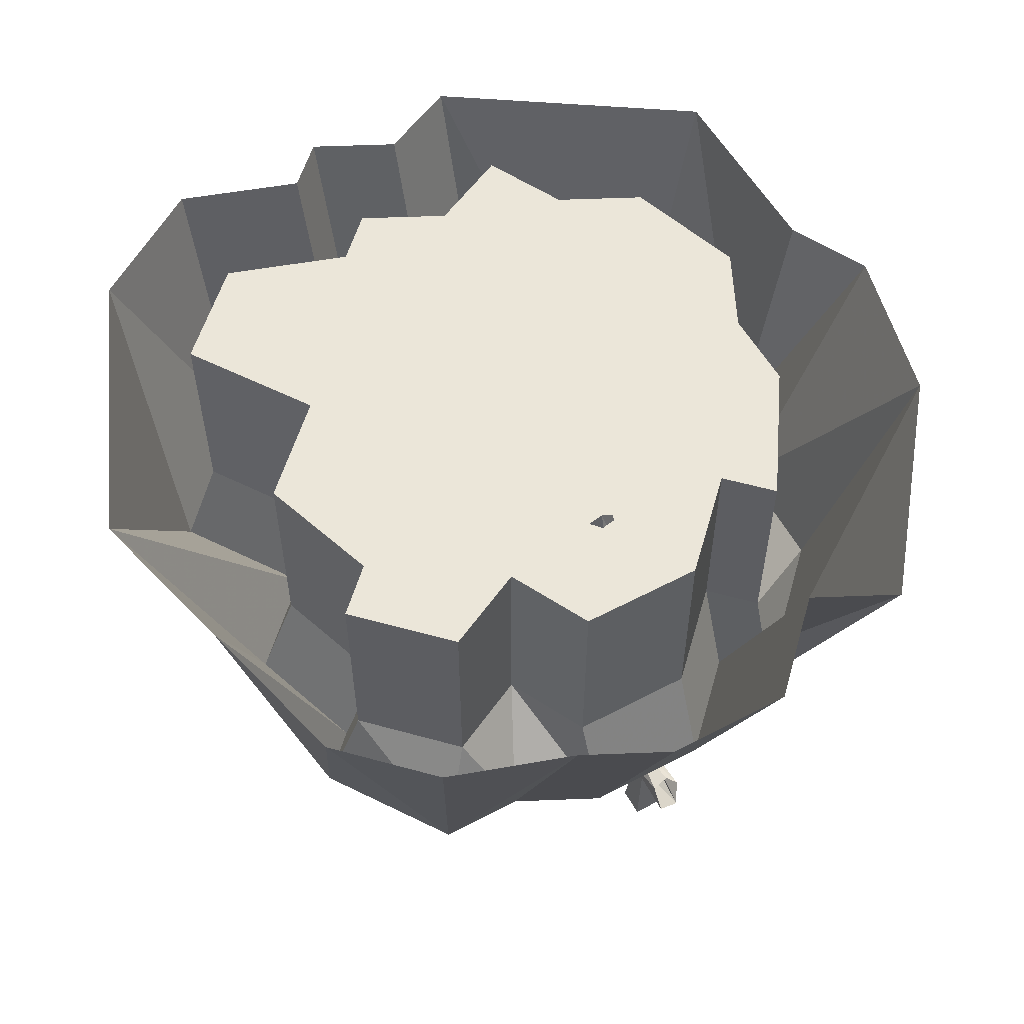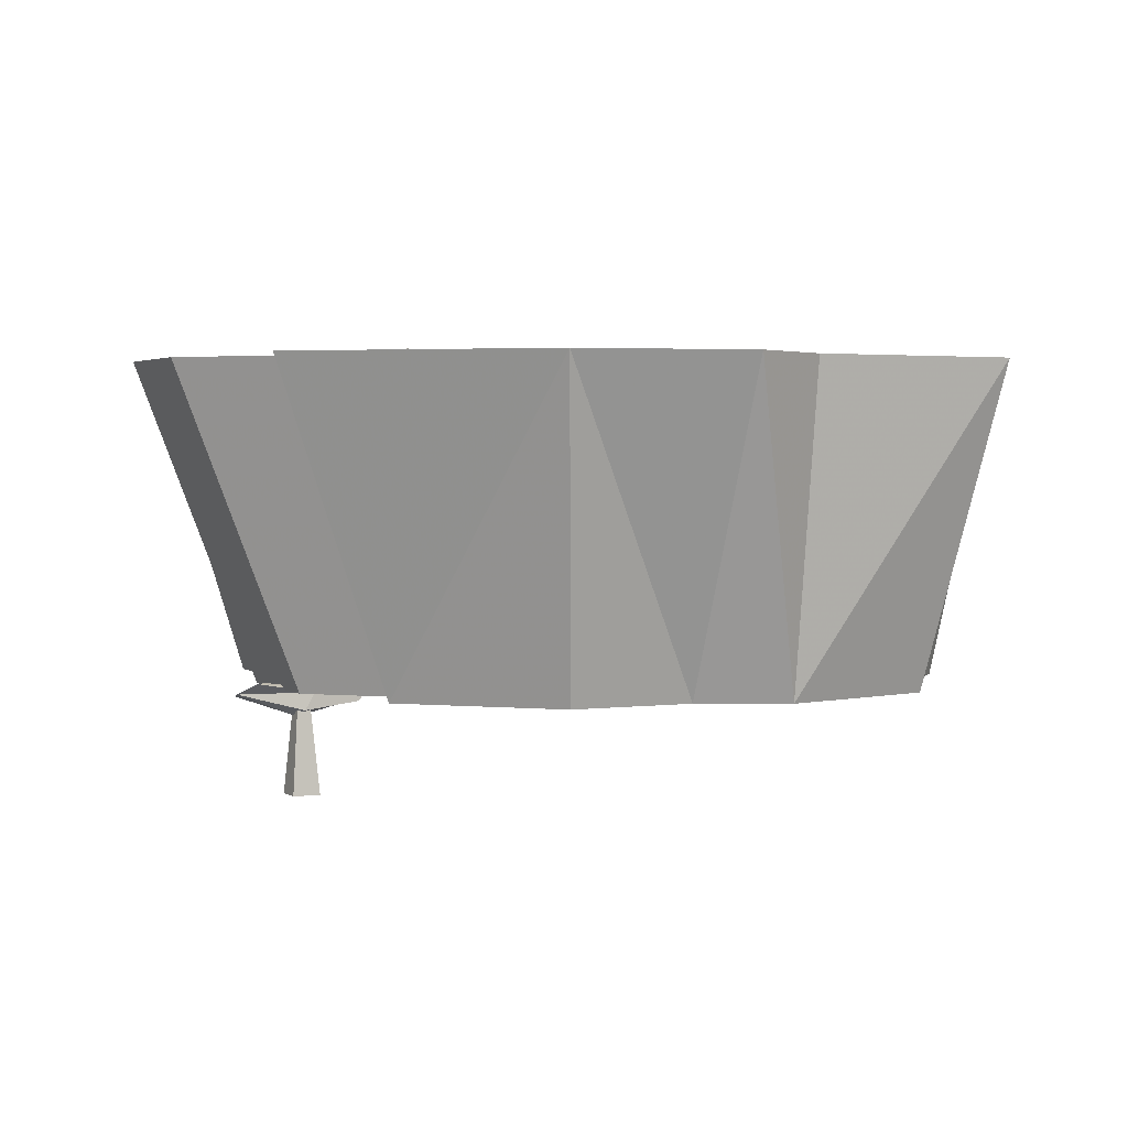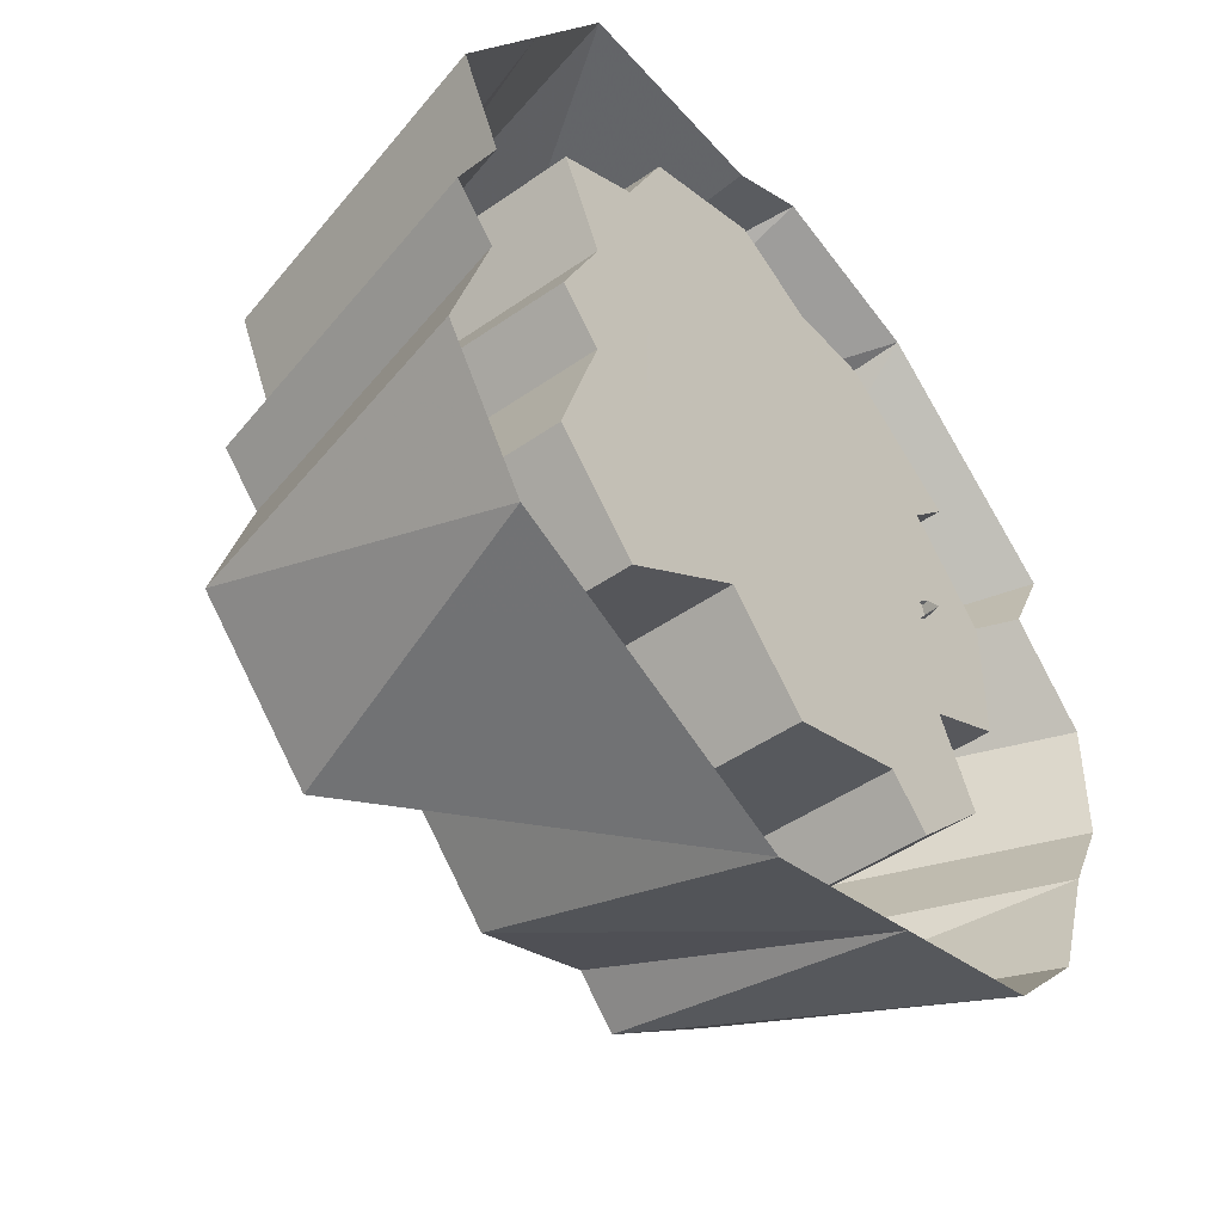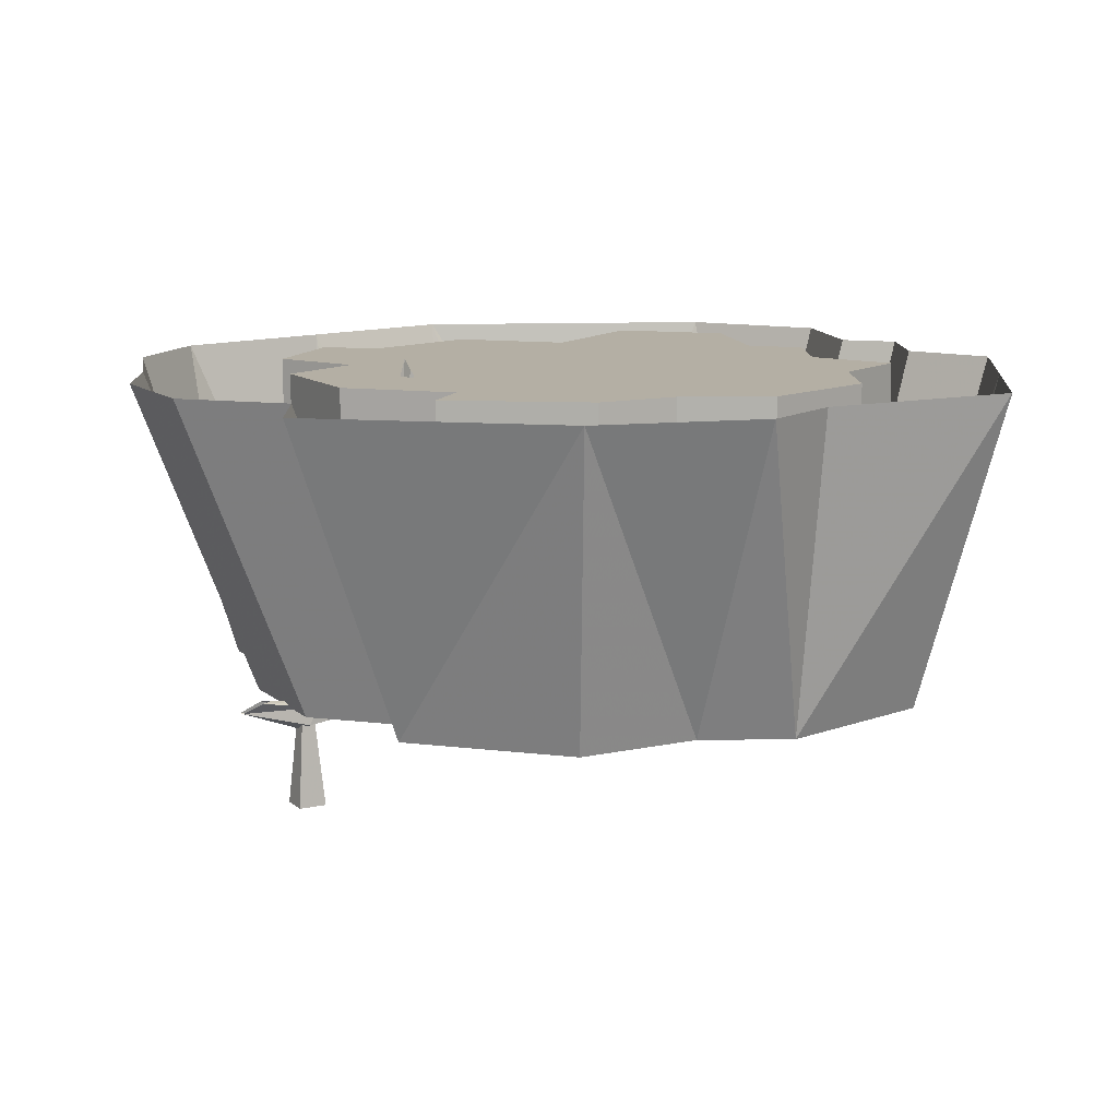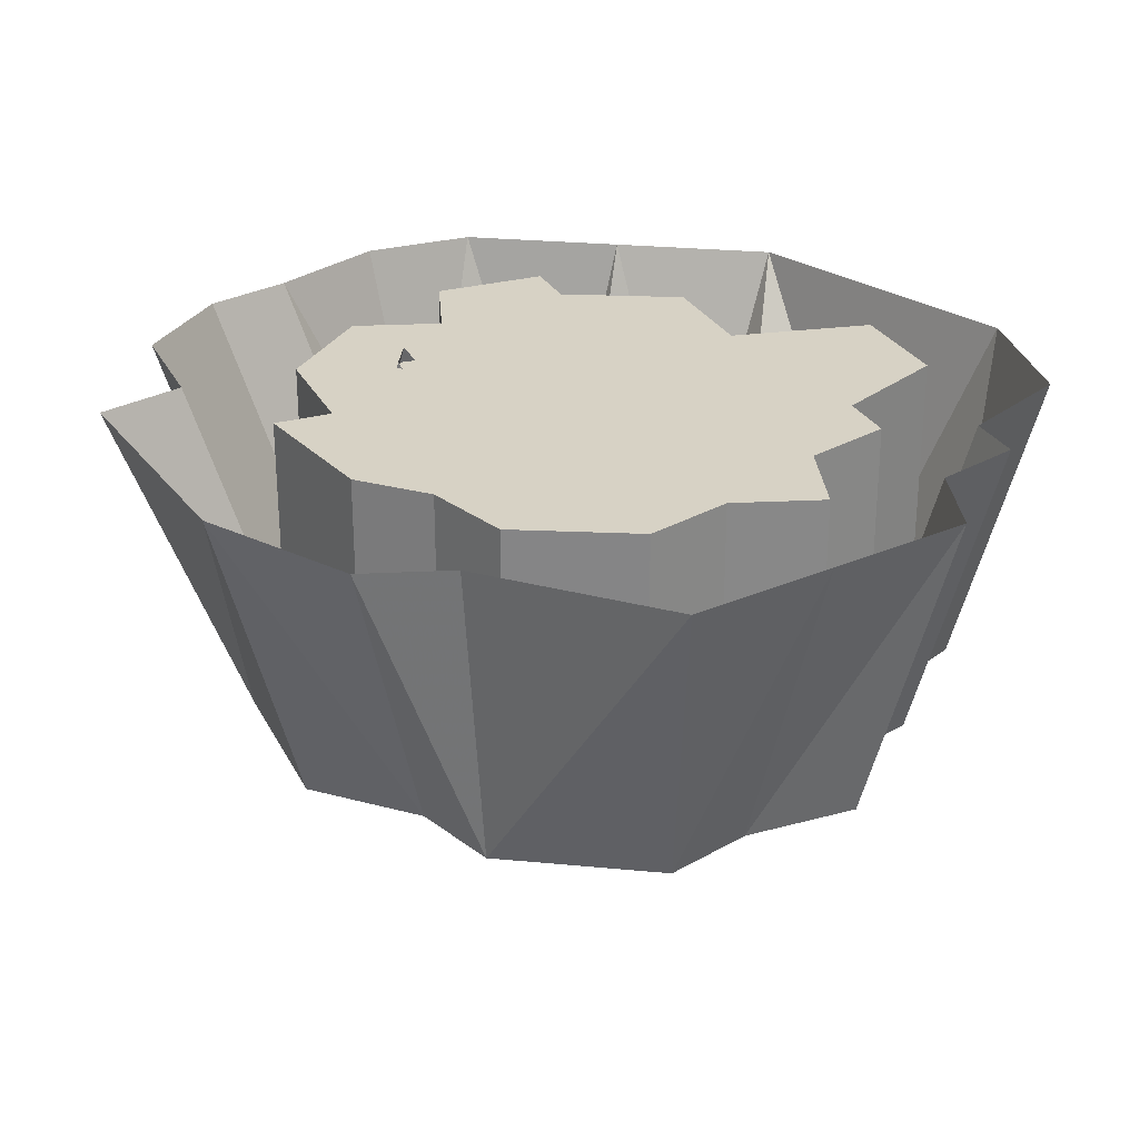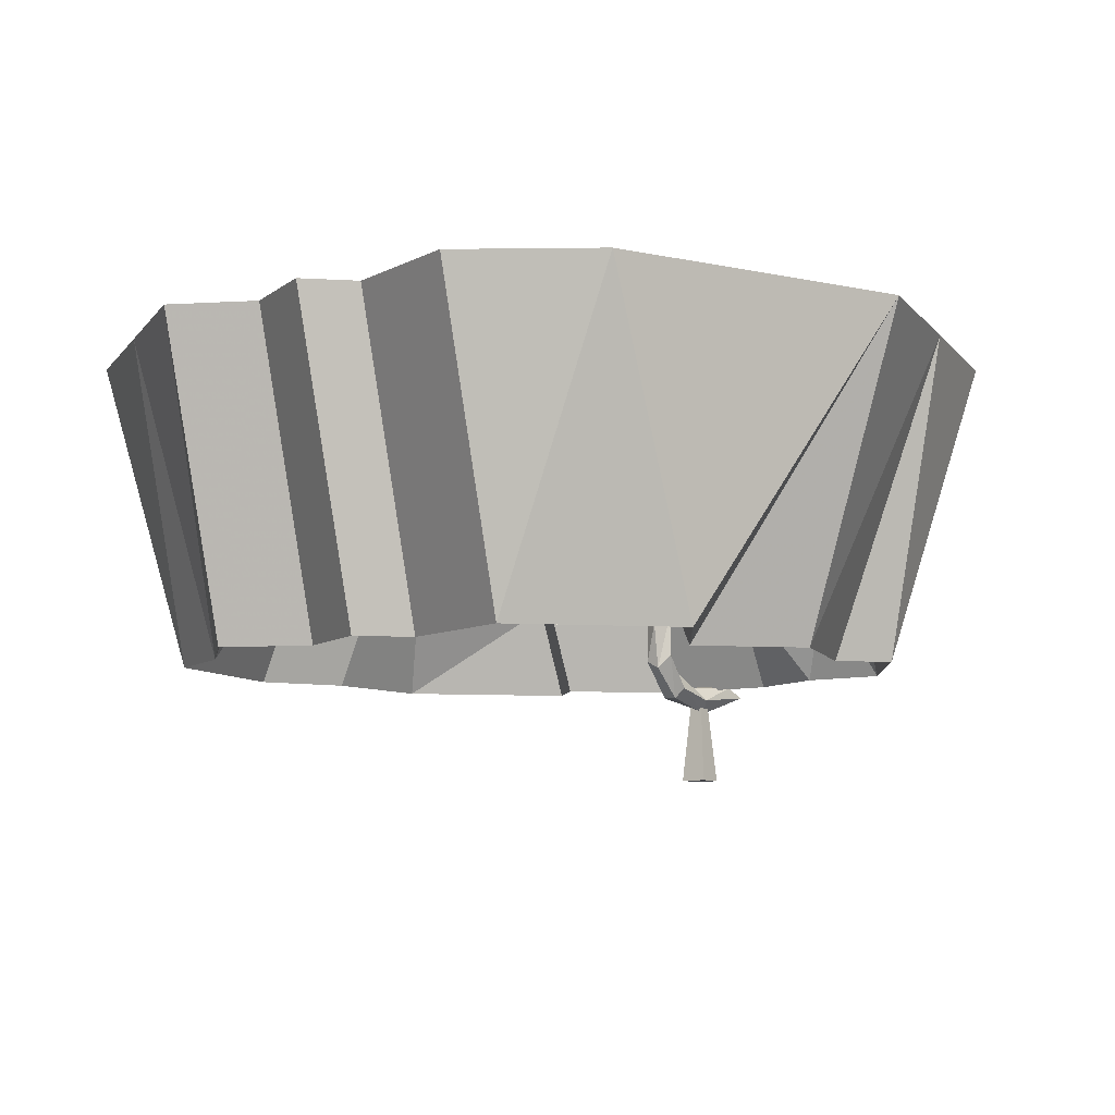
<metadata>
{"format":"obj","ext":"obj","renderer":"f3d","projection":"perspective","resolution":1024,"background":"white","views":[{"elev":56.2,"azim":-118.9,"up":"+Y"},{"elev":2.4,"azim":-26.0,"up":"+Y"},{"elev":-46.3,"azim":128.7,"up":"+Z"},{"elev":11.3,"azim":-28.2,"up":"+Y"},{"elev":27.6,"azim":22.3,"up":"+Y"},{"elev":-8.3,"azim":125.6,"up":"+Y"}]}
</metadata>
<code>
o object/tunnel_entrance/3
v -42 -92 90
v -78 -92 54
v -66 -64 54
v -30 -64 78
v -6 -92 90
v -54 0 114
v -114 0 66
v -66 -92 42
v -54 -64 42
v -54 -48 42
v -66 -48 54
v -30 -48 78
v -6 -64 78
v 18 -92 102
v -6 0 126
v -90 -92 18
v -78 -64 18
v -78 -48 18
v -78 -32 18
v -54 -32 42
v -66 -32 54
v -30 -32 78
v -6 -48 78
v 18 -64 90
v 66 -92 90
v 78 0 114
v 18 0 114
v -90 -92 -18
v -78 -64 -18
v -78 -48 -18
v -78 -32 -18
v -78 -16 -18
v -78 -16 18
v -54 -16 42
v -66 -16 54
v -30 -16 78
v -6 -32 78
v 18 -48 90
v 54 -64 78
v 78 -92 66
v 102 0 78
v -78 -92 -42
v -54 -64 -30
v -54 -48 -30
v -54 -32 -30
v -54 -16 -30
v -54 0 -30
v -78 0 -18
v -78 0 18
v -54 0 42
v -66 0 54
v -30 0 78
v -6 -16 78
v 18 -32 90
v 54 -48 78
v 66 -64 54
v 90 -64 42
v 102 -92 42
v 126 0 42
v -78 -92 -66
v -66 -64 -54
v -66 -48 -54
v -66 -32 -54
v -66 -16 -54
v -66 0 -54
v -30 0 -66
v 30 0 -54
v 78 0 -18
v 78 0 18
v 66 0 54
v -42 -92 -90
v -42 -64 -78
v -42 -48 -78
v -42 -32 -78
v -42 -16 -78
v -42 0 -78
v -30 -16 -66
v 6 0 -78
v 6 -16 -78
v 30 -16 -54
v 66 0 -78
v 90 0 -54
v 90 -16 -54
v 78 -16 -18
v 90 0 -6
v 90 -16 -6
v 78 -16 18
v 90 0 42
v 66 -16 54
v 54 0 78
v -6 0 78
v 18 -16 90
v 54 -32 78
v 66 -48 54
v 90 -48 42
v 78 -64 18
v 90 -92 18
v 114 0 18
v -30 -92 -78
v -30 -64 -66
v -30 -48 -66
v -30 -32 -66
v 6 -92 -90
v 6 -64 -78
v 6 -48 -78
v 6 -32 -78
v 30 -92 -66
v 30 -64 -54
v 30 -48 -54
v 30 -32 -54
v 66 -92 -90
v 66 -64 -78
v 66 -48 -78
v 66 -32 -78
v 66 -16 -78
v 90 -32 -54
v 78 -32 -18
v 102 -92 -54
v 90 -64 -54
v 90 -48 -54
v 90 -92 -18
v 78 -64 -18
v 78 -48 -18
v 102 -92 -6
v 90 -64 -6
v 90 -48 -6
v 90 -32 -6
v 78 -32 18
v 90 -16 42
v 66 -32 54
v 54 -16 78
v 18 0 90
v 90 -32 42
v 78 -48 18
v 126 0 -6
v -126 0 18
v -126 0 -18
v -102 0 42
v -114 0 -42
v -30 0 -114
v 18 0 -126
v 102 0 -90
v 126 0 -54
v 114 0 -18
v -78 0 -102
v -102 0 -78
v -79 -92 2
v -95 -90 4
v -98 -90 6
v -81 -93 6
v -68 -87 2
v -82 -96 -1
v -96 -91 -1
v -85 -100 2
v -84 -98 6
v -103 -93 3
v -102 -94 -2
v -69 -93 -1
v -68 -96 2
v -68 -96 6
v -69 -89 6
v -62 -36 2
v -67 -52 2
v -66 -54 6
v -61 -38 6
v -58 -23 2
v -60 -41 -1
v -63 -55 -1
v -61 -69 -1
v -64 -66 2
v -62 -68 6
v -58 -71 6
v -61 -58 6
v -58 -44 6
v -58 -25 6
v -55 -9 2
v -56 -27 -1
v -58 -45 2
v -59 -59 2
v -56 -73 2
v -58 -87 2
v -61 -83 -1
v -63 -79 2
v -62 -80 6
v -58 -85 6
v -54 -32 2
v -55 -31 6
v -54 -11 6
v -51 5 2
v -53 -14 -1
v -51 -18 2
v -52 -17 6
v -49 0 -1
v -47 -5 2
v -48 -3 6
v -51 2 6
v -86 -98 5
v -86 -98 1
v -88 -122 -1
v -88 -122 7
v -82 -98 5
v -82 -98 1
v -80 -122 -1
v -80 -122 7
f 1 2 3
f 1 3 4
f 1 4 5
f 1 5 6
f 1 6 2
f 2 6 7
f 2 7 8
f 2 8 9
f 2 9 3
f 3 9 10
f 3 10 11
f 3 11 4
f 4 11 12
f 4 12 13
f 4 13 5
f 5 13 14
f 5 14 15
f 5 15 6
f 8 16 17
f 8 17 9
f 9 17 18
f 9 18 10
f 10 18 19
f 10 19 20
f 10 20 11
f 11 20 21
f 11 21 12
f 12 21 22
f 12 22 23
f 12 23 13
f 13 23 24
f 13 24 14
f 14 24 25
f 14 25 26
f 14 26 27
f 14 27 15
f 16 28 29
f 16 29 17
f 17 29 30
f 17 30 18
f 18 30 31
f 18 31 19
f 19 31 32
f 19 32 33
f 19 33 20
f 20 33 34
f 20 34 21
f 21 34 35
f 21 35 22
f 22 35 36
f 22 36 37
f 22 37 23
f 23 37 38
f 23 38 24
f 24 38 39
f 24 39 25
f 25 39 40
f 25 40 41
f 25 41 26
f 28 42 43
f 28 43 29
f 29 43 44
f 29 44 30
f 30 44 45
f 30 45 31
f 31 45 46
f 31 46 32
f 32 46 47
f 32 47 48
f 32 48 33
f 33 48 49
f 33 49 34
f 34 49 50
f 34 50 35
f 35 50 51
f 35 51 36
f 36 51 52
f 36 52 53
f 36 53 37
f 37 53 54
f 37 54 38
f 38 54 55
f 38 55 39
f 39 55 56
f 39 56 40
f 40 56 57
f 40 57 58
f 40 58 59
f 40 59 41
f 42 60 61
f 42 61 43
f 43 61 62
f 43 62 44
f 44 62 63
f 44 63 45
f 45 63 64
f 45 64 46
f 46 64 65
f 46 65 47
f 47 65 66
f 47 66 67
f 47 67 68
f 47 68 69
f 47 69 70
f 47 70 50
f 47 50 49
f 47 49 48
f 60 71 72
f 60 72 61
f 61 72 73
f 61 73 62
f 62 73 74
f 62 74 63
f 63 74 75
f 63 75 64
f 64 75 76
f 64 76 65
f 65 76 66
f 66 76 75
f 66 75 77
f 66 77 78
f 66 78 67
f 67 78 79
f 67 79 80
f 67 80 81
f 67 81 68
f 68 81 82
f 68 82 83
f 68 83 84
f 68 84 85
f 68 85 69
f 69 85 86
f 69 86 87
f 69 87 88
f 69 88 70
f 70 88 89
f 70 89 90
f 70 90 91
f 70 91 50
f 50 91 51
f 51 91 52
f 52 91 53
f 53 91 92
f 53 92 54
f 54 92 93
f 54 93 55
f 55 93 94
f 55 94 56
f 56 94 95
f 56 95 57
f 57 95 96
f 57 96 97
f 57 97 58
f 58 97 98
f 58 98 59
f 71 99 100
f 71 100 72
f 72 100 101
f 72 101 73
f 73 101 102
f 73 102 74
f 74 102 77
f 74 77 75
f 99 103 104
f 99 104 100
f 100 104 105
f 100 105 101
f 101 105 106
f 101 106 102
f 102 106 79
f 102 79 77
f 77 79 78
f 103 107 108
f 103 108 104
f 104 108 109
f 104 109 105
f 105 109 110
f 105 110 106
f 106 110 80
f 106 80 79
f 107 111 112
f 107 112 108
f 108 112 113
f 108 113 109
f 109 113 114
f 109 114 110
f 110 114 115
f 110 115 80
f 80 115 81
f 81 115 82
f 82 115 83
f 83 115 114
f 83 114 116
f 83 116 84
f 84 116 117
f 84 117 86
f 84 86 85
f 111 118 119
f 111 119 112
f 112 119 120
f 112 120 113
f 113 120 116
f 113 116 114
f 118 121 122
f 118 122 119
f 119 122 123
f 119 123 120
f 120 123 117
f 120 117 116
f 121 124 125
f 121 125 122
f 122 125 126
f 122 126 123
f 123 126 127
f 123 127 117
f 117 127 86
f 86 127 87
f 87 127 128
f 87 128 129
f 87 129 88
f 88 129 89
f 89 129 130
f 89 130 131
f 89 131 90
f 90 131 132
f 90 132 91
f 91 132 92
f 92 132 131
f 92 131 93
f 93 131 130
f 93 130 94
f 94 130 133
f 94 133 95
f 95 133 134
f 95 134 96
f 96 134 125
f 96 125 124
f 96 124 97
f 97 124 135
f 97 135 98
f 136 137 28
f 136 28 16
f 136 16 138
f 138 16 8
f 138 8 7
f 137 139 42
f 137 42 28
f 71 140 99
f 99 140 103
f 103 140 141
f 103 141 107
f 107 141 111
f 111 141 142
f 111 142 118
f 118 142 143
f 118 143 121
f 121 143 144
f 121 144 124
f 124 144 135
f 145 71 60
f 145 60 146
f 146 60 139
f 139 60 42
f 145 140 71
f 125 134 126
f 126 134 128
f 126 128 127
f 134 133 128
f 128 133 129
f 129 133 130
f 147 148 149
f 147 149 150
f 147 150 151
f 147 151 152
f 147 152 153
f 147 153 148
f 154 155 156
f 154 156 157
f 154 157 152
f 154 152 158
f 154 158 159
f 154 159 155
f 155 159 160
f 155 160 161
f 155 161 150
f 155 150 156
f 156 150 149
f 152 157 153
f 162 163 164
f 162 164 165
f 162 165 166
f 162 166 167
f 162 167 168
f 162 168 163
f 163 168 169
f 163 169 170
f 163 170 171
f 163 171 164
f 164 171 172
f 164 172 173
f 164 173 165
f 165 173 174
f 165 174 175
f 165 175 166
f 166 175 176
f 166 176 177
f 166 177 167
f 167 177 178
f 167 178 179
f 167 179 168
f 168 179 180
f 168 180 169
f 169 180 181
f 169 181 182
f 169 182 170
f 170 182 183
f 170 183 184
f 170 184 171
f 171 184 185
f 171 185 172
f 172 185 180
f 172 180 179
f 172 179 173
f 173 179 178
f 173 178 174
f 174 178 186
f 174 186 187
f 174 187 175
f 175 187 188
f 175 188 176
f 176 188 189
f 176 189 190
f 176 190 177
f 177 190 186
f 177 186 178
f 180 185 181
f 181 185 160
f 181 160 159
f 181 159 182
f 182 159 158
f 182 158 183
f 183 158 151
f 183 151 161
f 183 161 184
f 184 161 160
f 184 160 185
f 151 150 161
f 151 158 152
f 191 192 187
f 191 187 186
f 191 186 190
f 191 190 193
f 191 193 194
f 191 194 192
f 192 194 195
f 192 195 196
f 192 196 188
f 192 188 187
f 189 188 196
f 189 193 190
f 197 198 199
f 197 199 200
f 197 200 201
f 197 201 198
f 198 201 202
f 198 202 203
f 198 203 199
f 199 203 200
f 200 203 204
f 200 204 201
f 201 204 202
f 202 204 203

</code>
